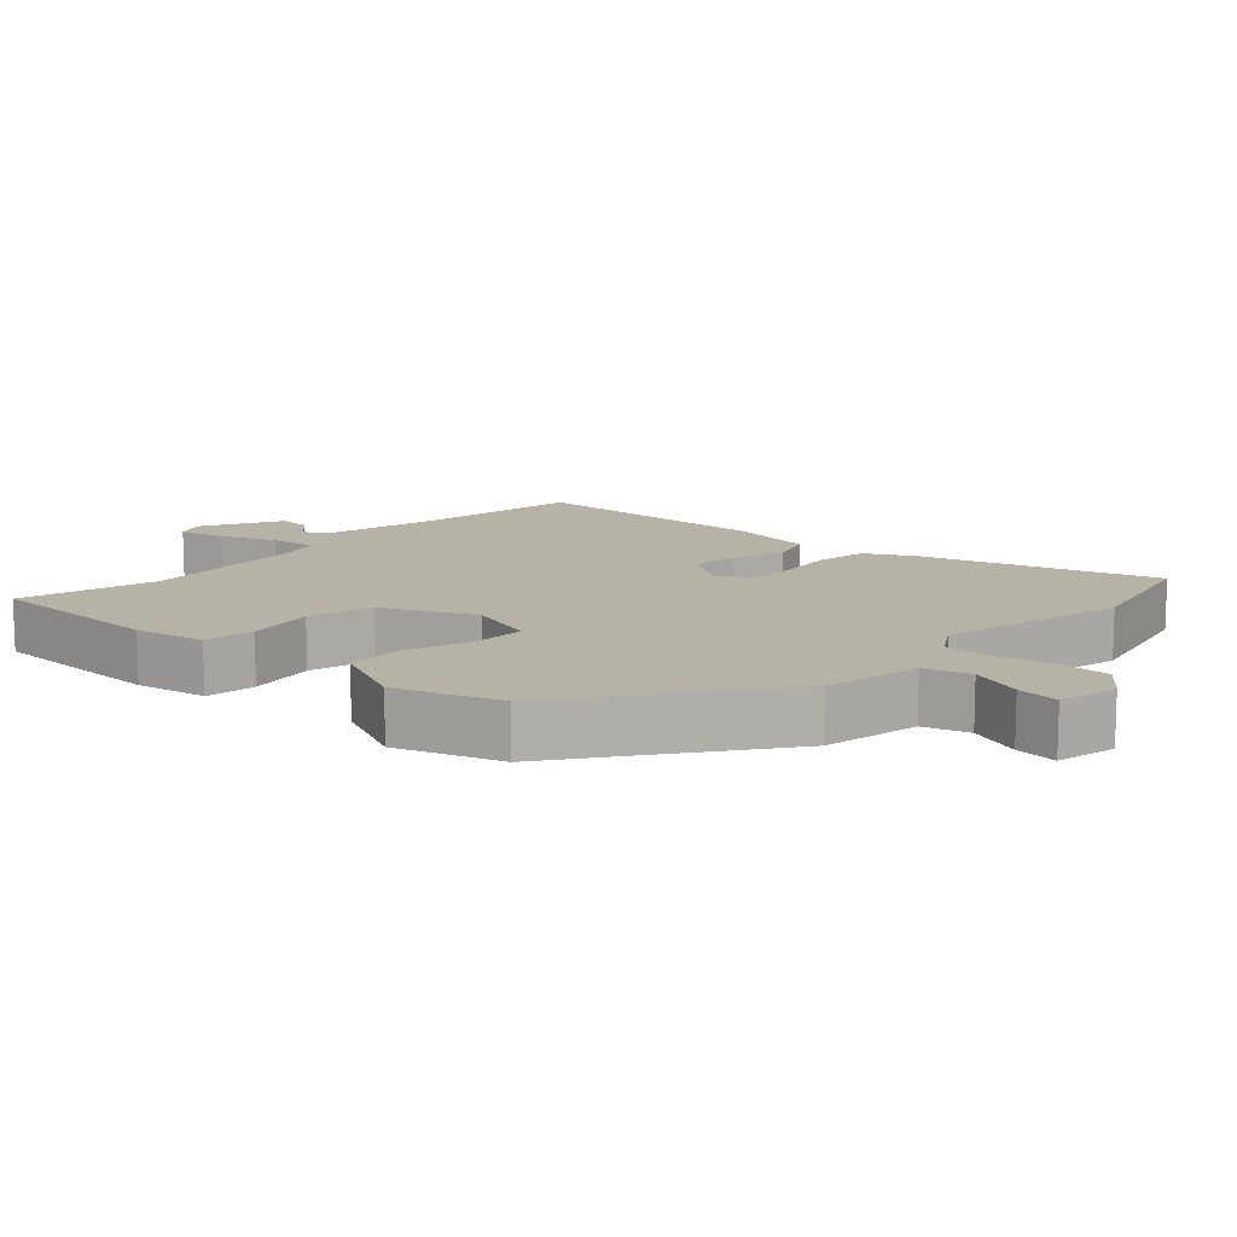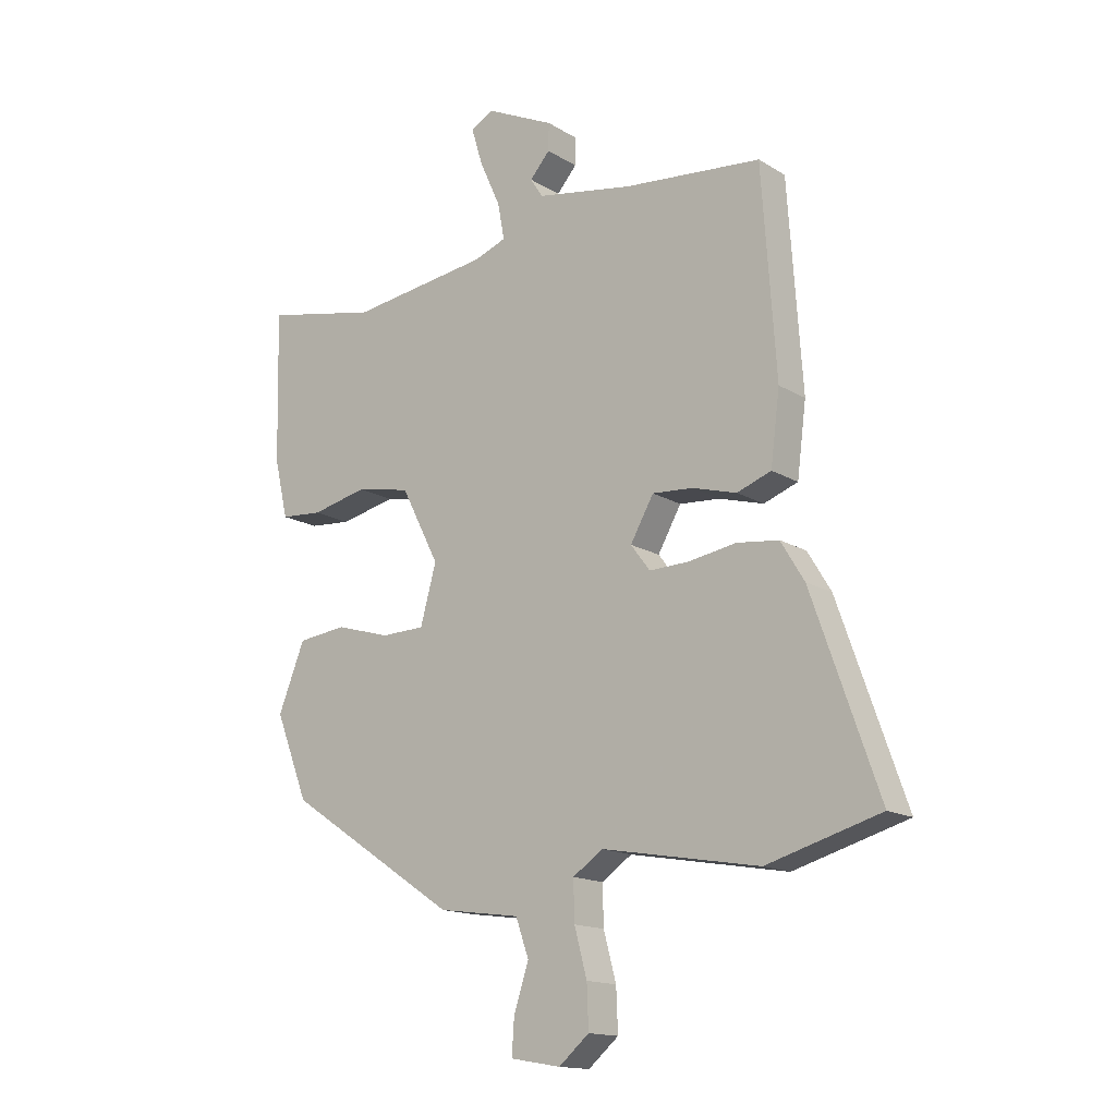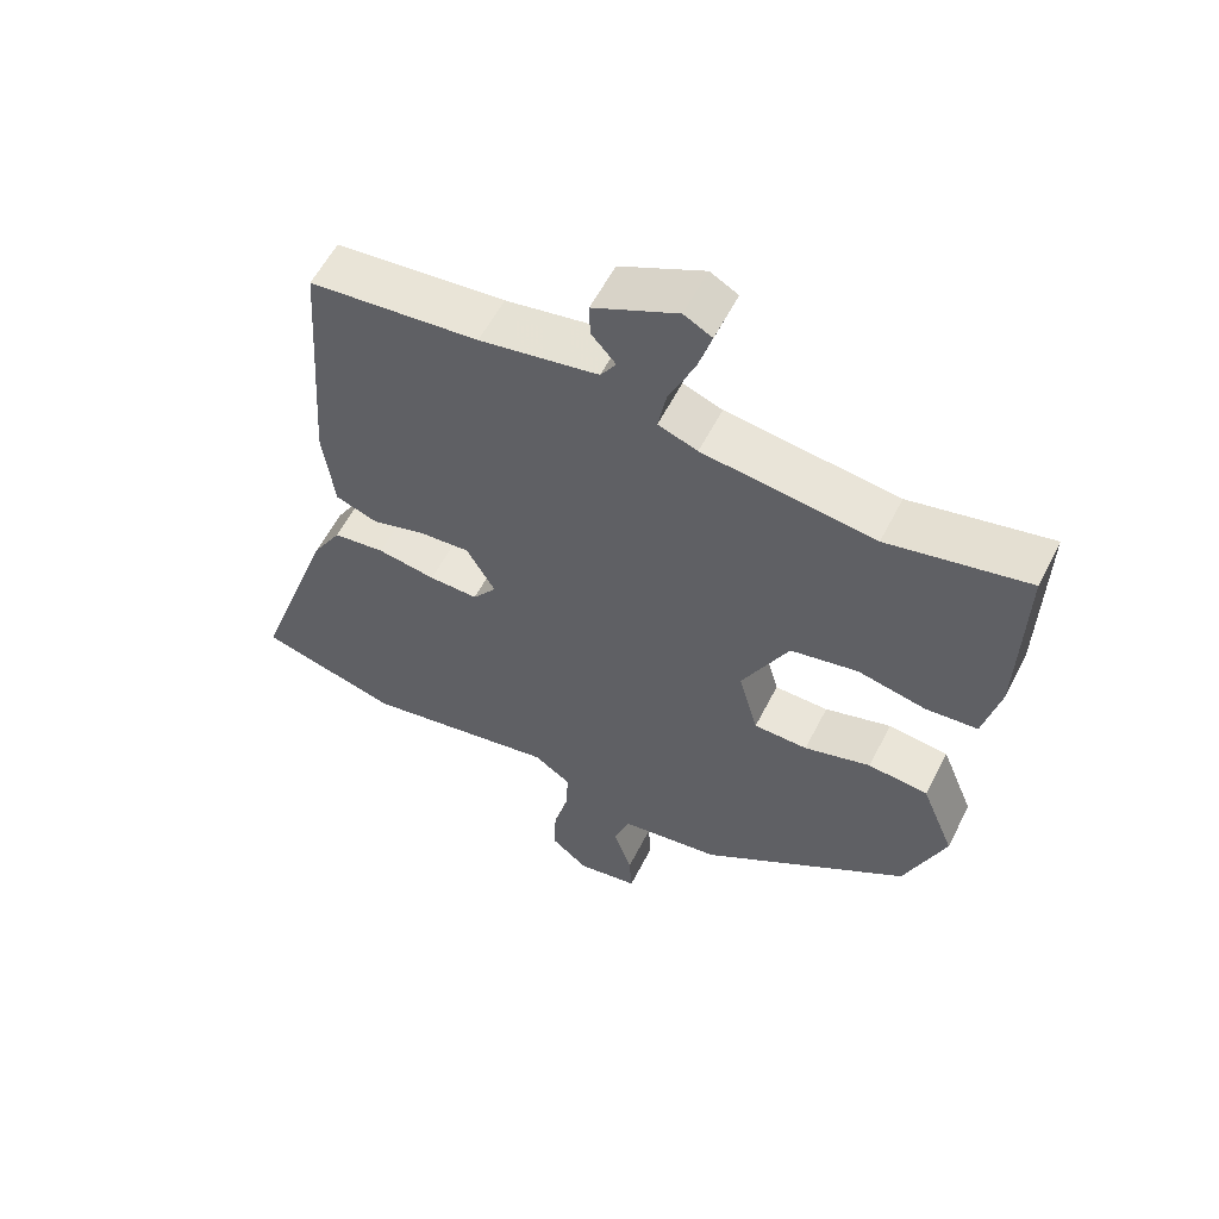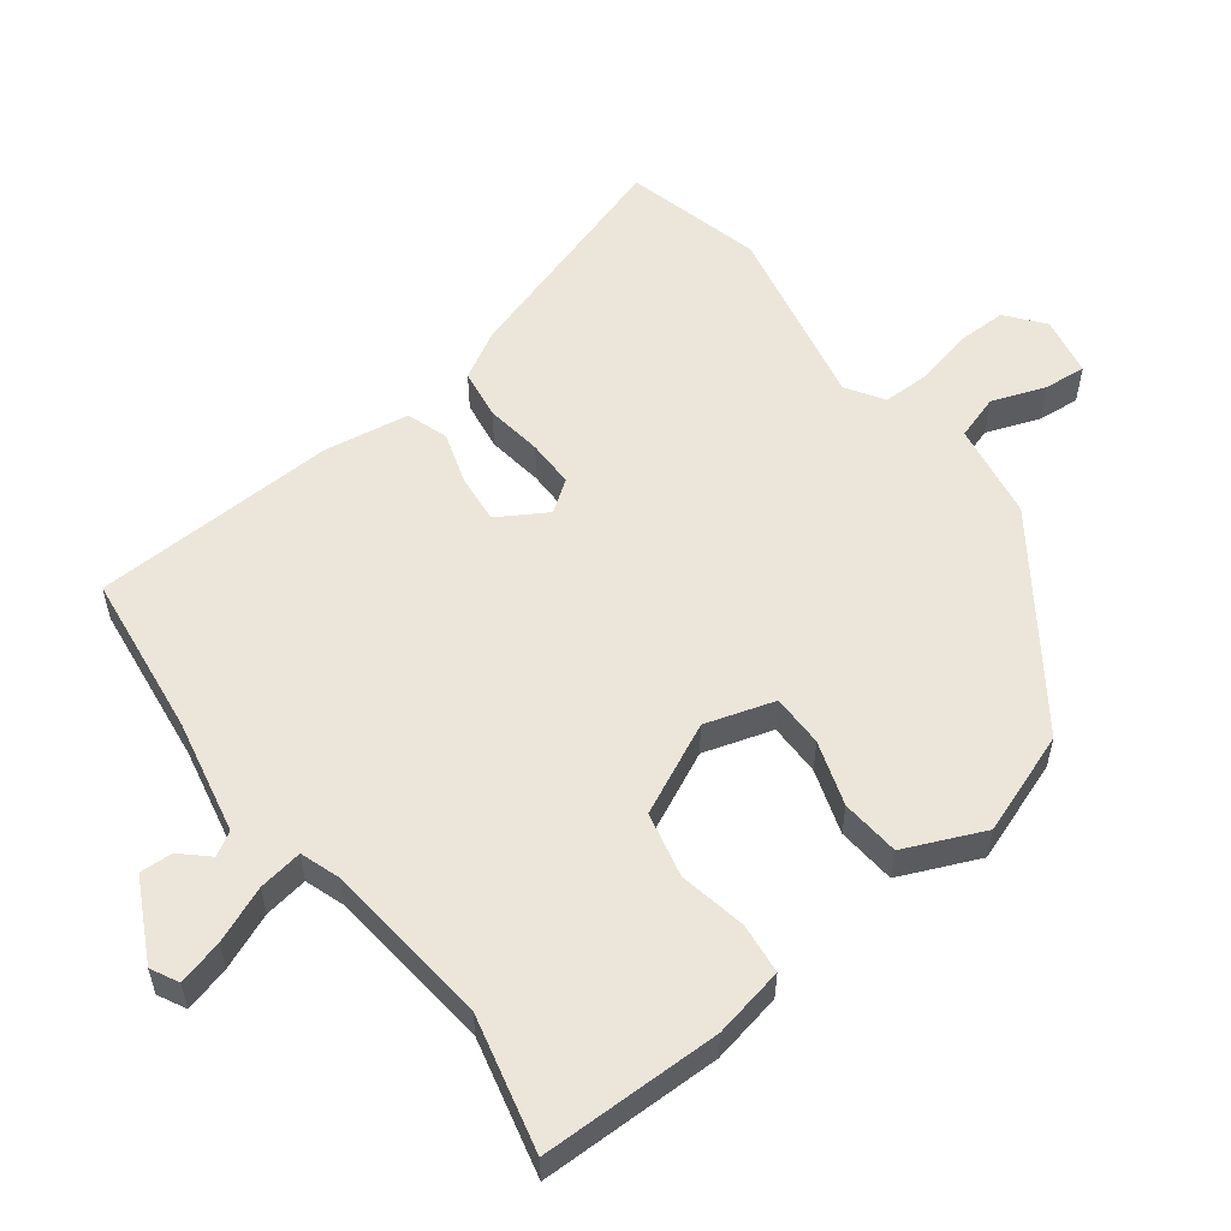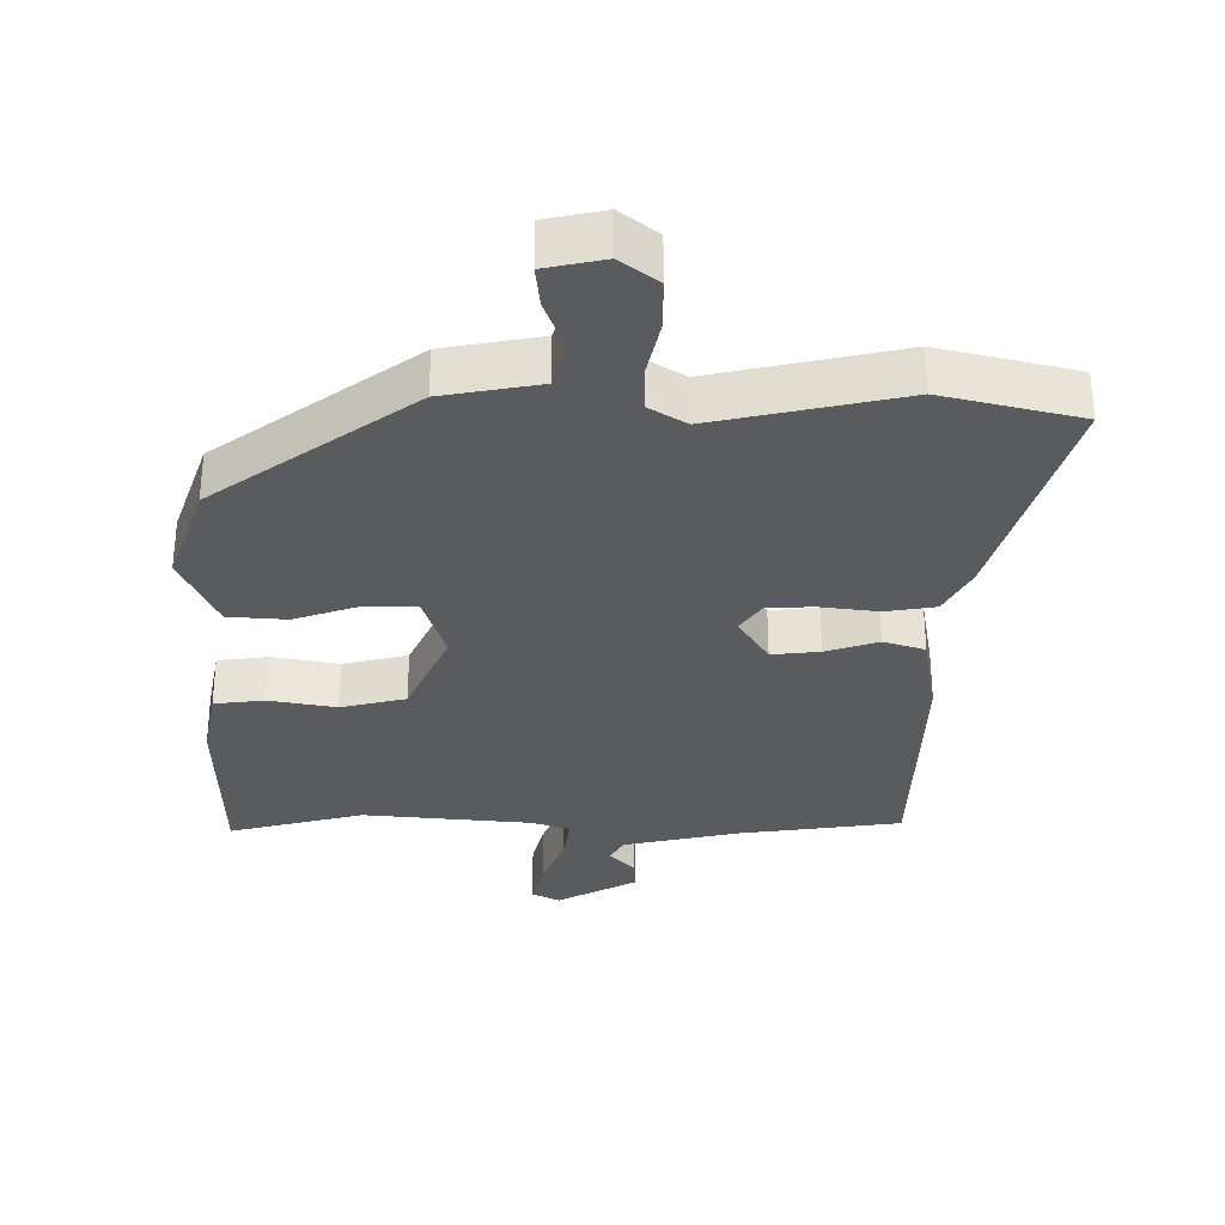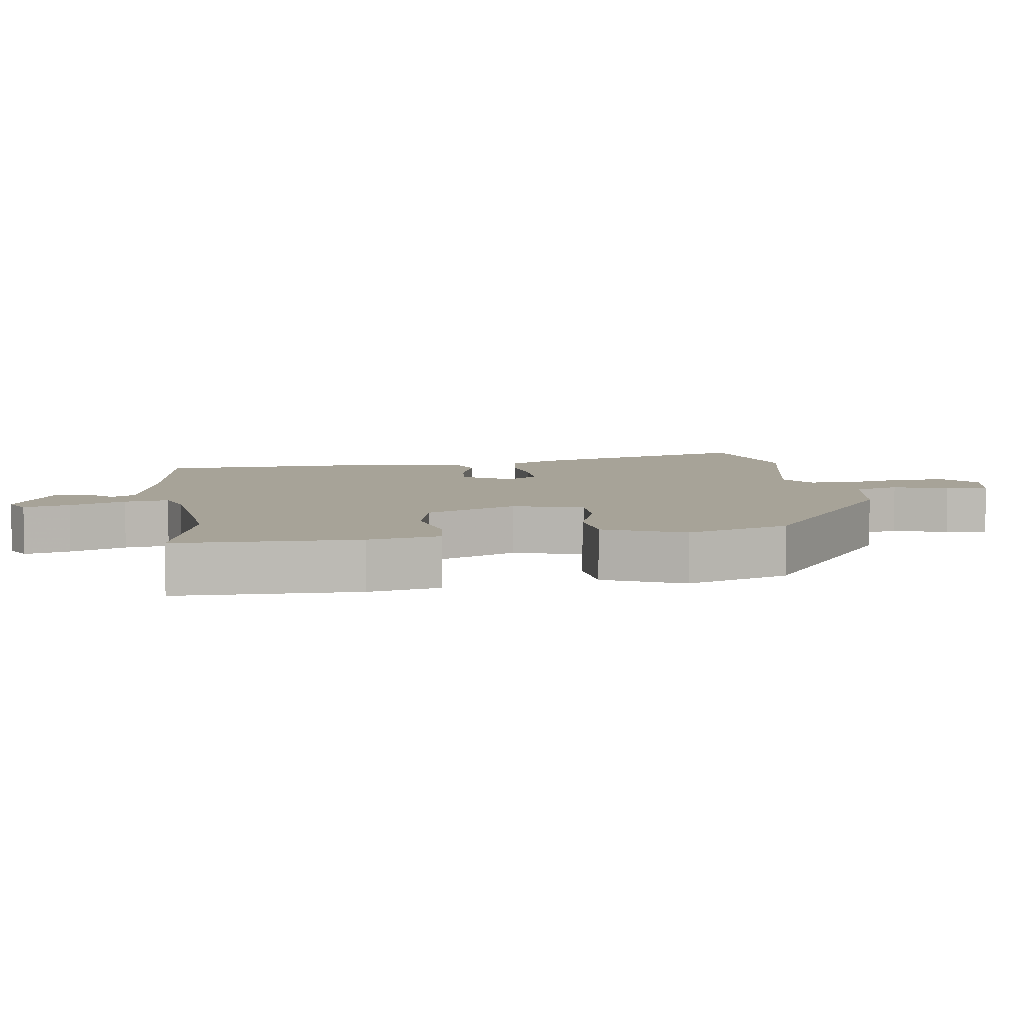
<metadata>
{"format":"obj","ext":"obj","renderer":"f3d","projection":"perspective","resolution":1024,"background":"white","views":[{"elev":12.5,"azim":135.2,"up":"+Y"},{"elev":-15.2,"azim":-141.8,"up":"+Z"},{"elev":58.0,"azim":26.8,"up":"+Z"},{"elev":55.6,"azim":54.5,"up":"+Y"},{"elev":-32.6,"azim":-177.9,"up":"+Y"},{"elev":6.8,"azim":83.6,"up":"+Y"}]}
</metadata>
<code>
v 0.354 0.07 0.469
v 0.554 0.07 0.511
v 0.548 0.07 0.247
v 0.524 0.07 0.144
v 0.45 0.07 0.138
v 0.352 0.07 0.16
v 0.256 0.07 0.141
v 0.189 0.07 0.01
v 0.217 0.07 -0.092
v 0.294 0.07 -0.094
v 0.389 0.07 -0.066
v 0.475 0.07 -0.076
v 0.522 0.07 -0.193
v 0.464 0.07 -0.341
v 0.164 0.07 -0.54
v 0.021 0.07 -0.56
v -0.002 0.07 -0.625
v 0.024 0.07 -0.704
v 0.028 0.07 -0.766
v -0.06 0.07 -0.781
v -0.113 0.07 -0.736
v -0.11 0.07 -0.662
v -0.088 0.07 -0.58
v -0.086 0.07 -0.511
v -0.139 0.07 -0.475
v -0.415 0.07 -0.524
v -0.614 0.07 -0.467
v -0.497 0.07 -0.134
v -0.456 0.07 -0.066
v -0.382 0.07 -0.057
v -0.299 0.07 -0.071
v -0.229 0.07 -0.073
v -0.195 0.07 -0.028
v -0.236 0.07 0.044
v -0.307 0.07 0.039
v -0.385 0.07 0.017
v -0.445 0.07 0.039
v -0.461 0.07 0.164
v -0.436 0.07 0.523
v -0.194 0.07 0.546
v -0.025 0.07 0.576
v -0.003 0.07 0.61
v -0.038 0.07 0.65
v -0.039 0.07 0.698
v 0.081 0.07 0.755
v 0.121 0.07 0.733
v 0.101 0.07 0.667
v 0.065 0.07 0.587
v 0.053 0.07 0.523
v 0.109 0.07 0.502
v 0.354 0 0.469
v 0.554 0 0.511
v 0.548 0 0.247
v 0.524 0 0.144
v 0.45 0 0.138
v 0.352 0 0.16
v 0.256 0 0.141
v 0.189 0 0.01
v 0.217 0 -0.092
v 0.294 0 -0.094
v 0.389 0 -0.066
v 0.475 0 -0.076
v 0.522 0 -0.193
v 0.464 0 -0.341
v 0.164 0 -0.54
v 0.021 0 -0.56
v -0.002 0 -0.625
v 0.024 0 -0.704
v 0.028 0 -0.766
v -0.06 0 -0.781
v -0.113 0 -0.736
v -0.11 0 -0.662
v -0.088 0 -0.58
v -0.086 0 -0.511
v -0.139 0 -0.475
v -0.415 0 -0.524
v -0.614 0 -0.467
v -0.497 0 -0.134
v -0.456 0 -0.066
v -0.382 0 -0.057
v -0.299 0 -0.071
v -0.229 0 -0.073
v -0.195 0 -0.028
v -0.236 0 0.044
v -0.307 0 0.039
v -0.385 0 0.017
v -0.445 0 0.039
v -0.461 0 0.164
v -0.436 0 0.523
v -0.194 0 0.546
v -0.025 0 0.576
v -0.003 0 0.61
v -0.038 0 0.65
v -0.039 0 0.698
v 0.081 0 0.755
v 0.121 0 0.733
v 0.101 0 0.667
v 0.065 0 0.587
v 0.053 0 0.523
v 0.109 0 0.502
f 45 46 47 48
f 45 48 49
f 42 43 44 45
f 42 45 49
f 41 42 49
f 40 41 49
f 39 40 49 50
f 35 36 37 38
f 34 35 38 39
f 33 34 39 50
f 28 29 30 31
f 28 31 32
f 25 26 27 28
f 24 25 28 32
f 20 21 22 23
f 20 23 24
f 17 18 19 20
f 16 17 20 24
f 10 11 12 13
f 9 10 13 14
f 3 4 5 6
f 1 2 3 6
f 1 6 7
f 33 50 1 7
f 9 14 15 16
f 8 9 16 24
f 24 32 33
f 7 8 24 33
f 98 97 96 95
f 99 98 95
f 95 94 93 92
f 99 95 92
f 99 92 91
f 99 91 90
f 100 99 90 89
f 88 87 86 85
f 89 88 85 84
f 100 89 84 83
f 81 80 79 78
f 82 81 78
f 78 77 76 75
f 82 78 75 74
f 73 72 71 70
f 74 73 70
f 70 69 68 67
f 74 70 67 66
f 63 62 61 60
f 64 63 60 59
f 56 55 54 53
f 56 53 52 51
f 57 56 51
f 57 51 100 83
f 66 65 64 59
f 74 66 59 58
f 83 82 74
f 83 74 58 57
f 1 51 52 2
f 2 52 53 3
f 3 53 54 4
f 4 54 55 5
f 5 55 56 6
f 6 56 57 7
f 7 57 58 8
f 8 58 59 9
f 9 59 60 10
f 10 60 61 11
f 11 61 62 12
f 12 62 63 13
f 13 63 64 14
f 14 64 65 15
f 15 65 66 16
f 16 66 67 17
f 17 67 68 18
f 18 68 69 19
f 19 69 70 20
f 20 70 71 21
f 21 71 72 22
f 22 72 73 23
f 23 73 74 24
f 24 74 75 25
f 25 75 76 26
f 26 76 77 27
f 27 77 78 28
f 28 78 79 29
f 29 79 80 30
f 30 80 81 31
f 31 81 82 32
f 32 82 83 33
f 33 83 84 34
f 34 84 85 35
f 35 85 86 36
f 36 86 87 37
f 37 87 88 38
f 38 88 89 39
f 39 89 90 40
f 40 90 91 41
f 41 91 92 42
f 42 92 93 43
f 43 93 94 44
f 44 94 95 45
f 45 95 96 46
f 46 96 97 47
f 47 97 98 48
f 48 98 99 49
f 49 99 100 50
f 50 100 51 1

</code>
